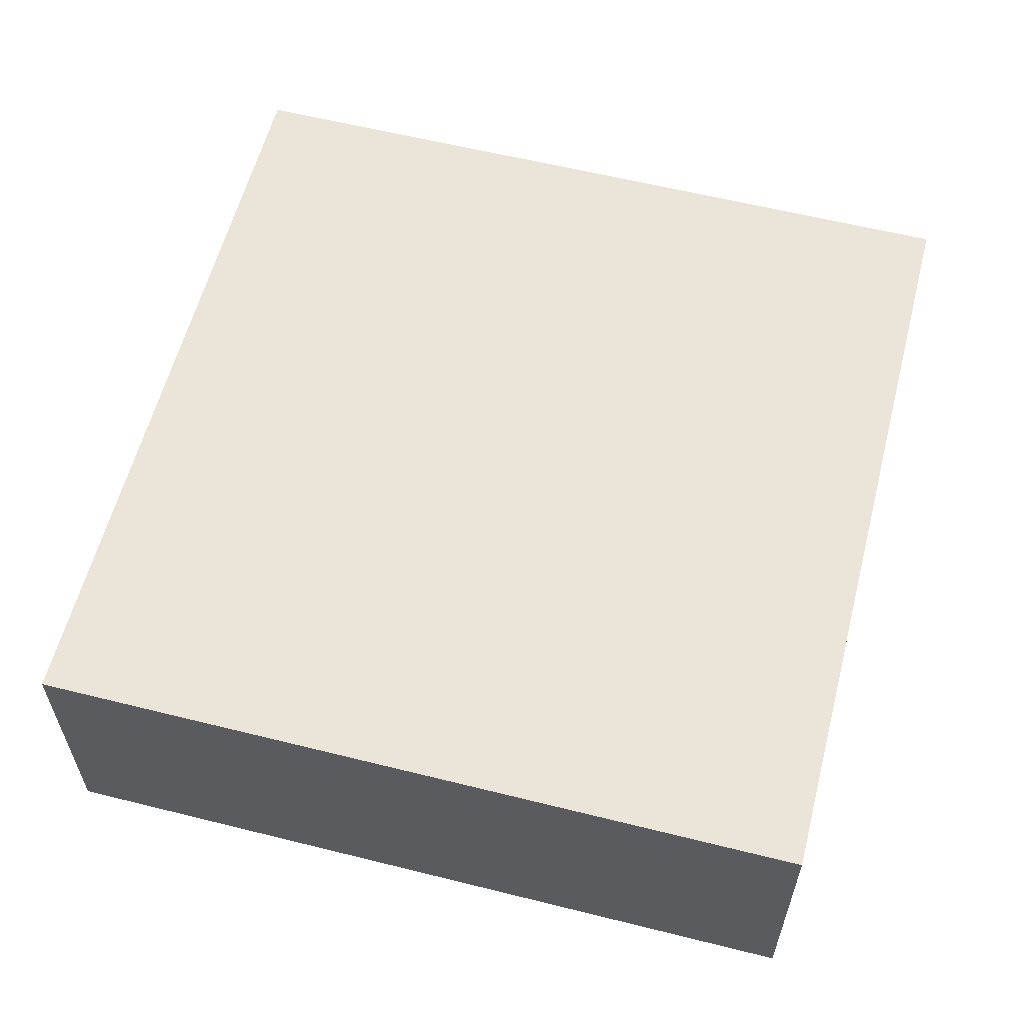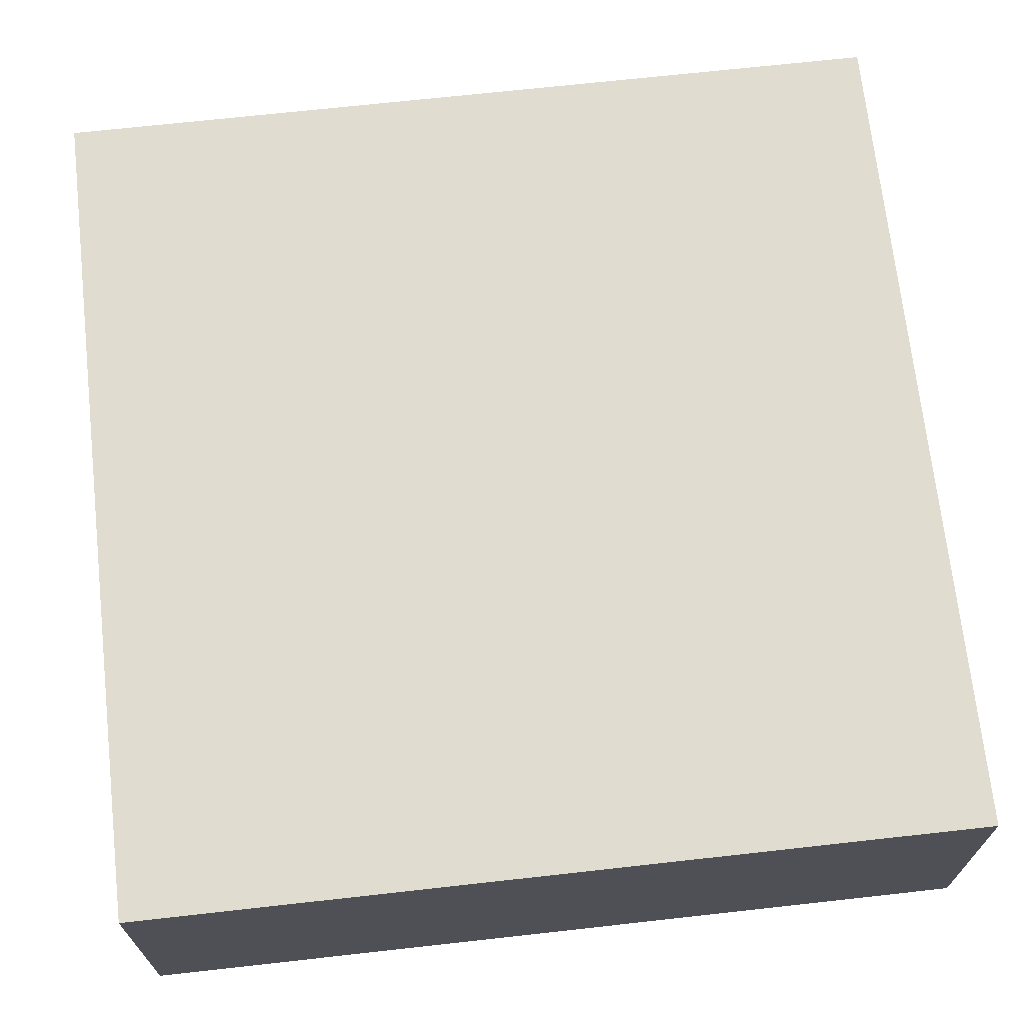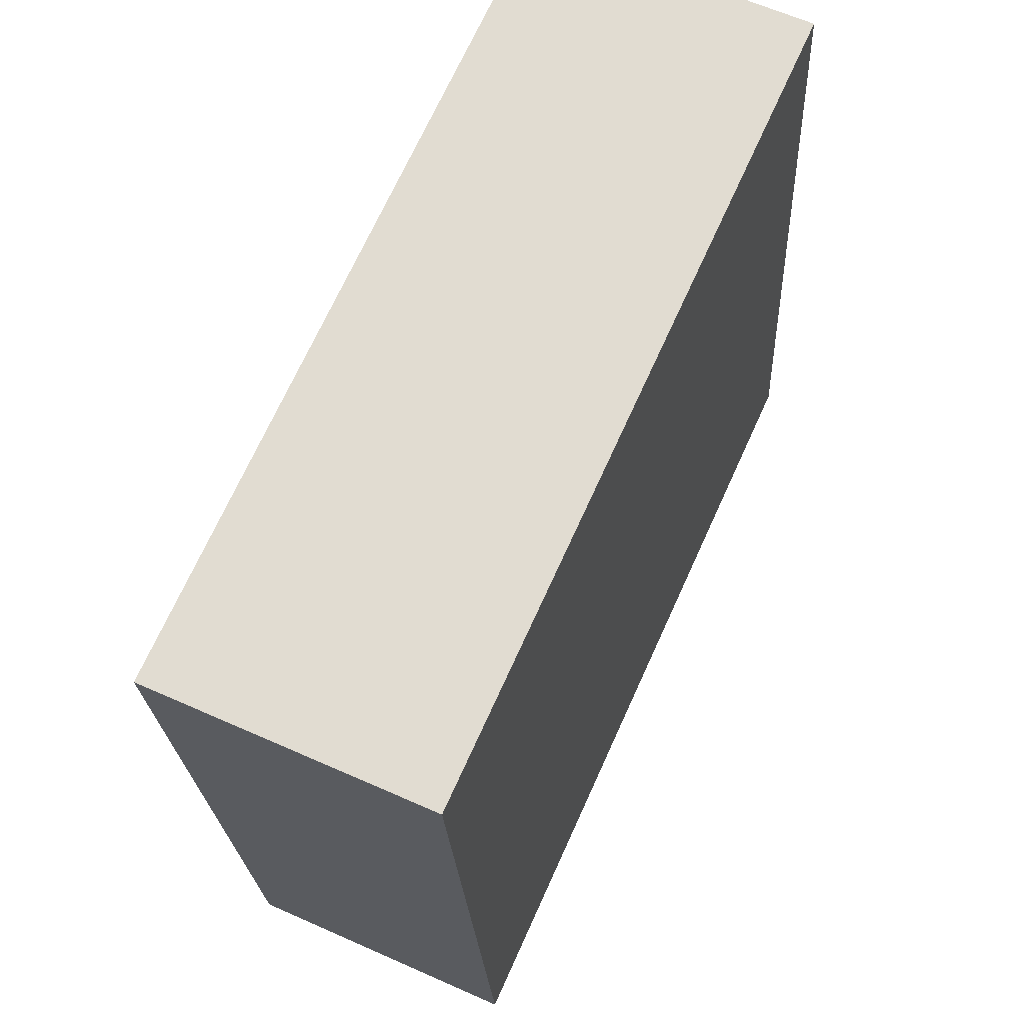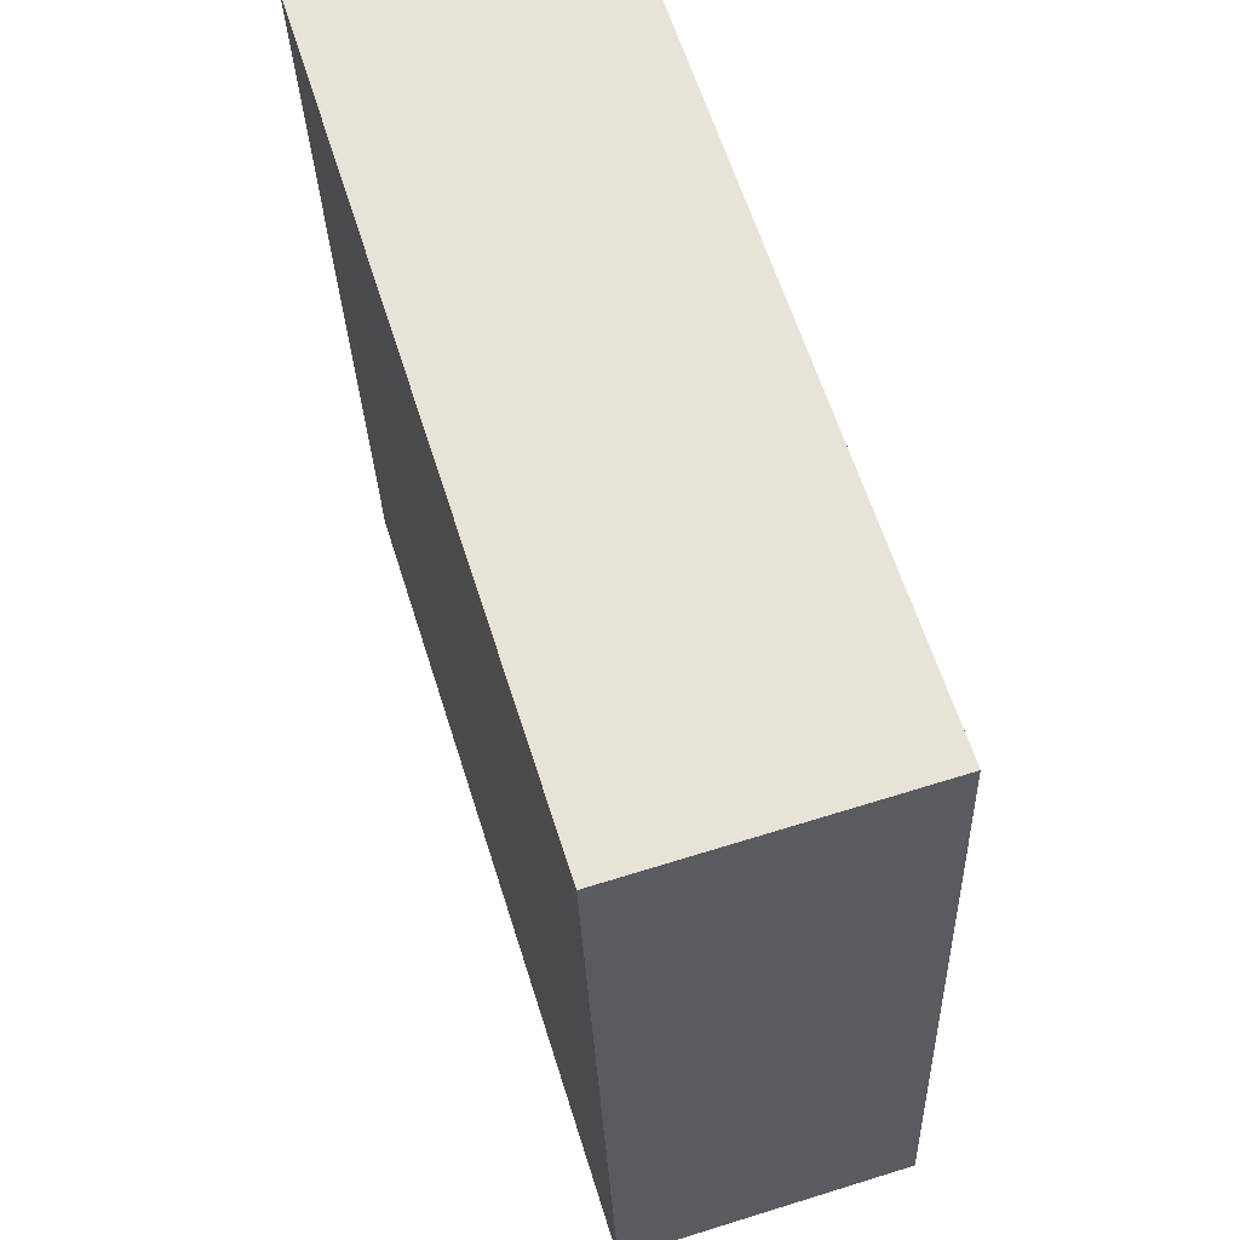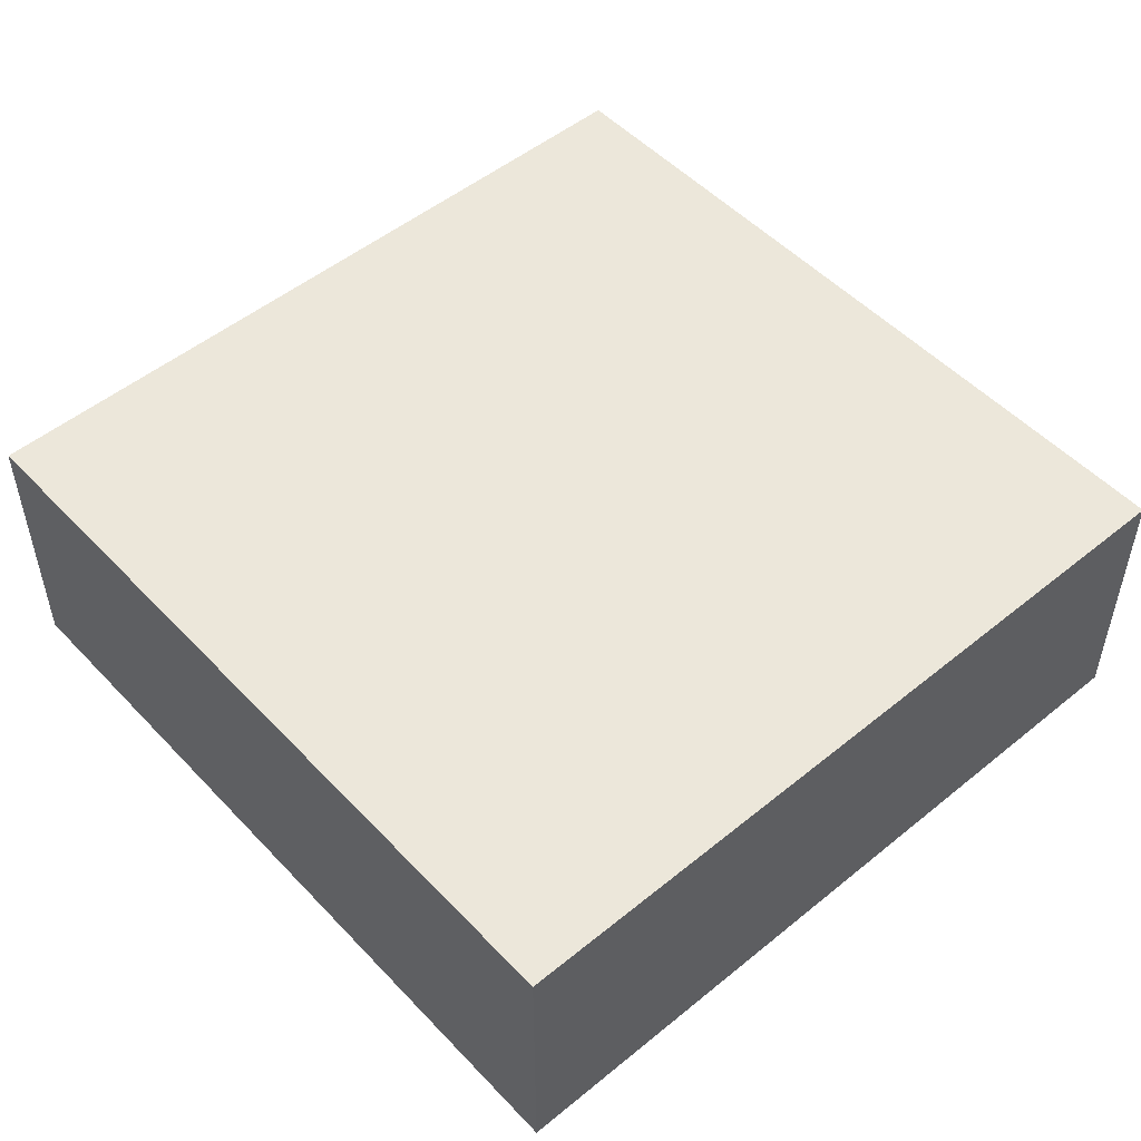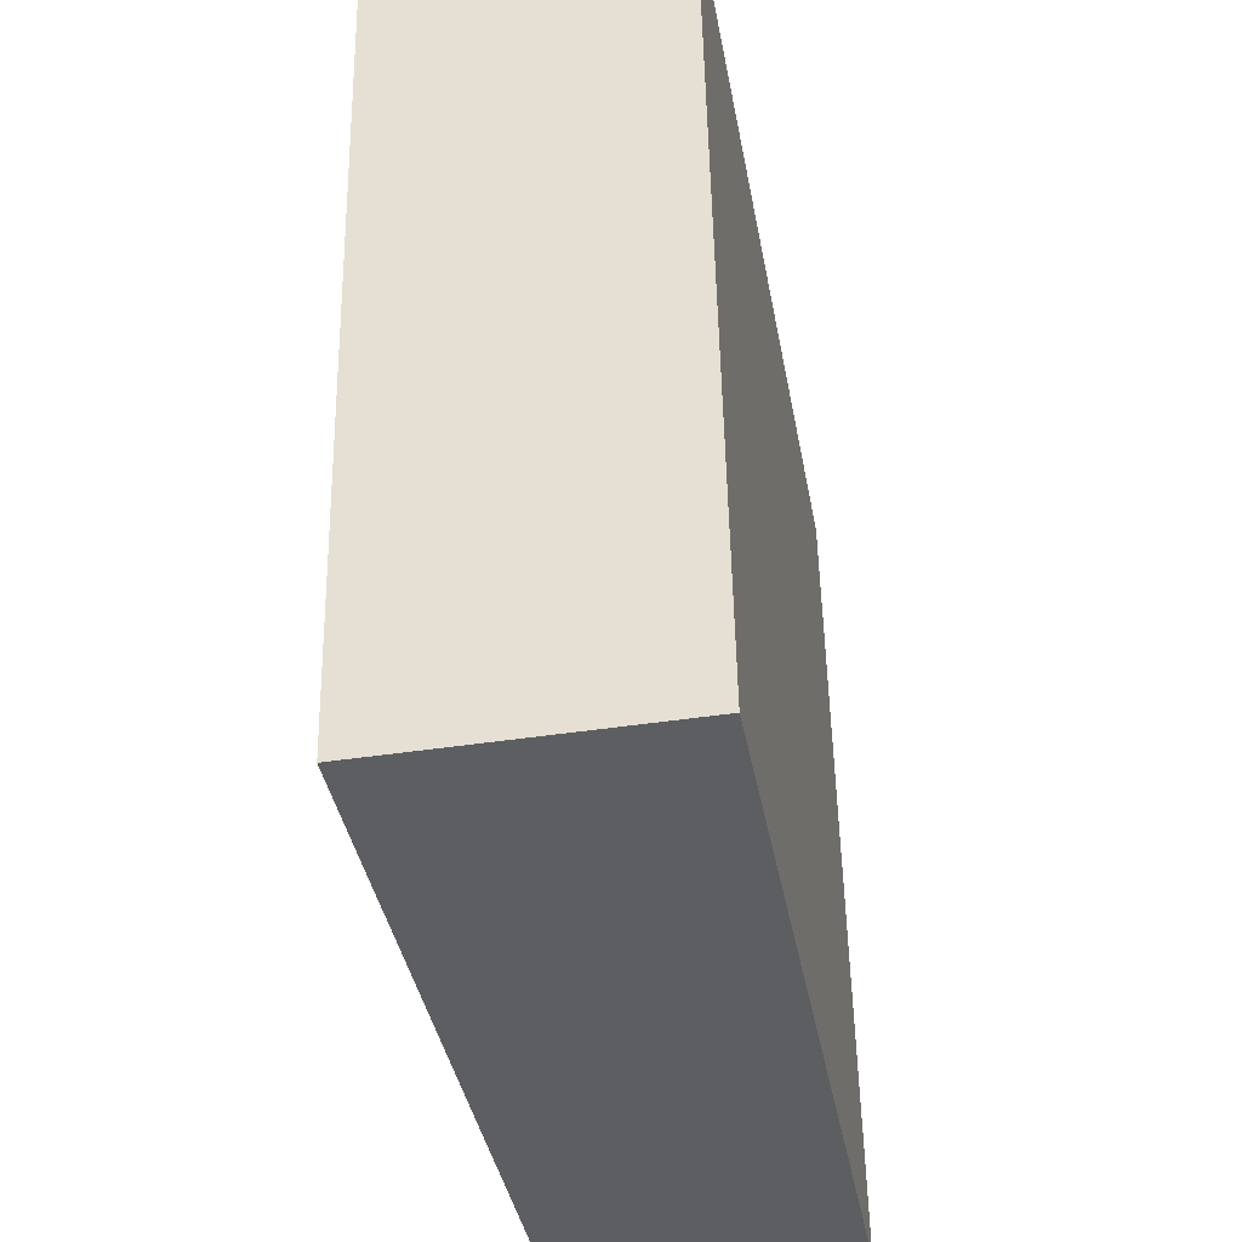
<metadata>
{"format":"obj","ext":"obj","renderer":"f3d","projection":"perspective","resolution":1024,"background":"white","views":[{"elev":59.3,"azim":-159.2,"up":"+Y"},{"elev":-20.3,"azim":179.9,"up":"+Z"},{"elev":62.2,"azim":114.4,"up":"+Z"},{"elev":67.1,"azim":-107.3,"up":"+Z"},{"elev":51.1,"azim":144.8,"up":"+Y"},{"elev":-44.3,"azim":100.0,"up":"+Z"}]}
</metadata>
<code>
v  0 0.676 4.139e-17
v  2.145 0.676 1.726
v  1.928 0.676 -0.216
v  0.217 0.676 1.941
v  1.928 1.323e-17 -0.216
v  0 0 0
v  0.217 -1.189e-16 1.941
v  2.145 -1.057e-16 1.726
g defaultobject
f 1 2 3
f 2 1 4
f 5 1 3
f 1 5 6
f 6 4 1
f 4 6 7
f 7 2 4
f 2 7 8
f 8 3 2
f 3 8 5
f 8 6 5
f 6 8 7

</code>
